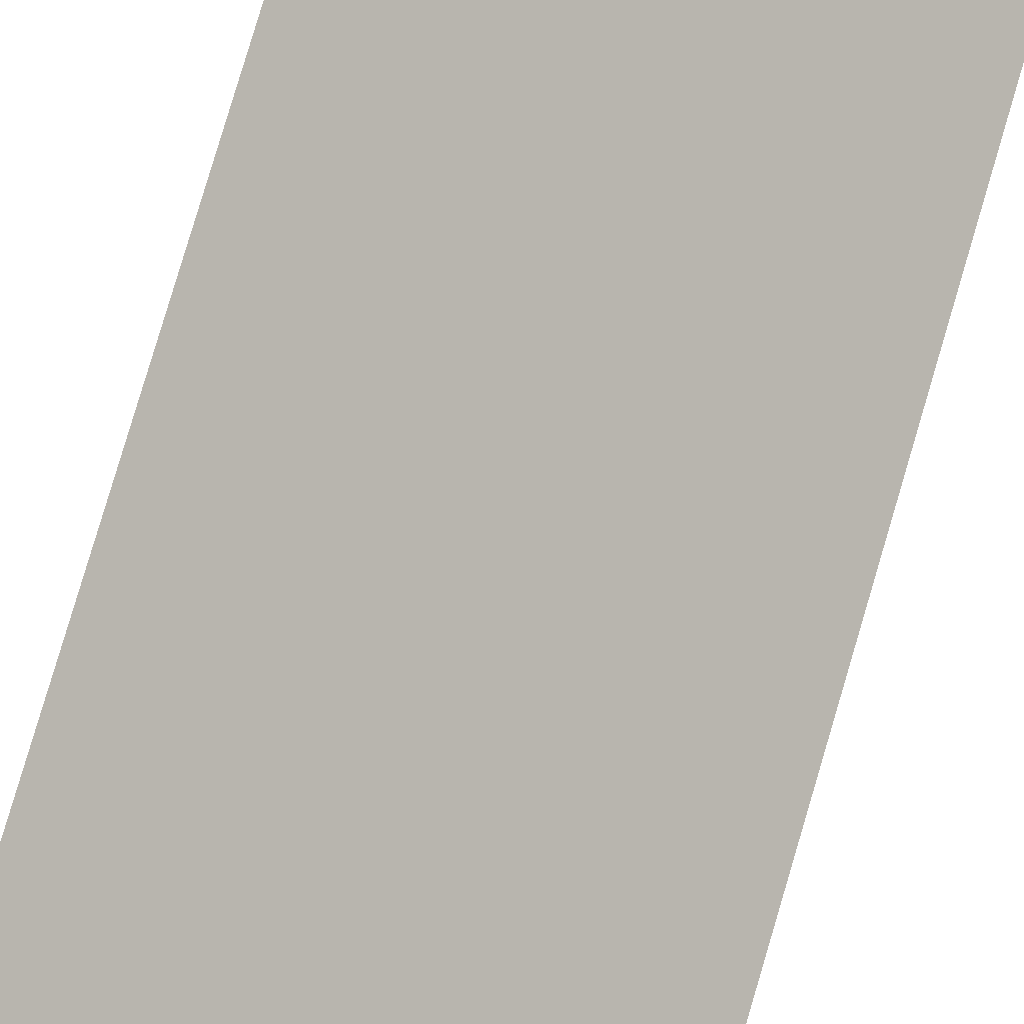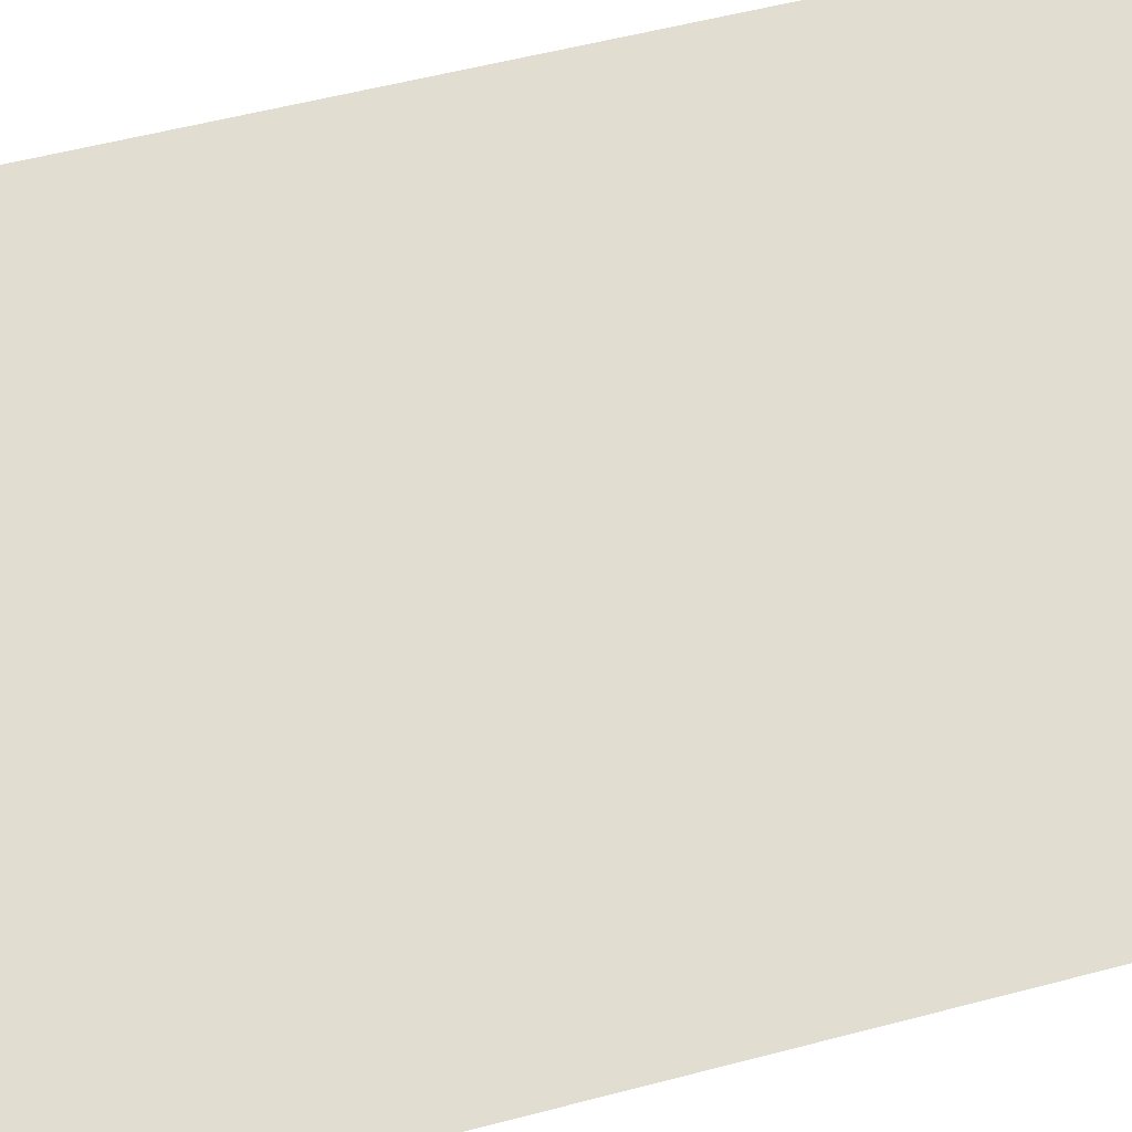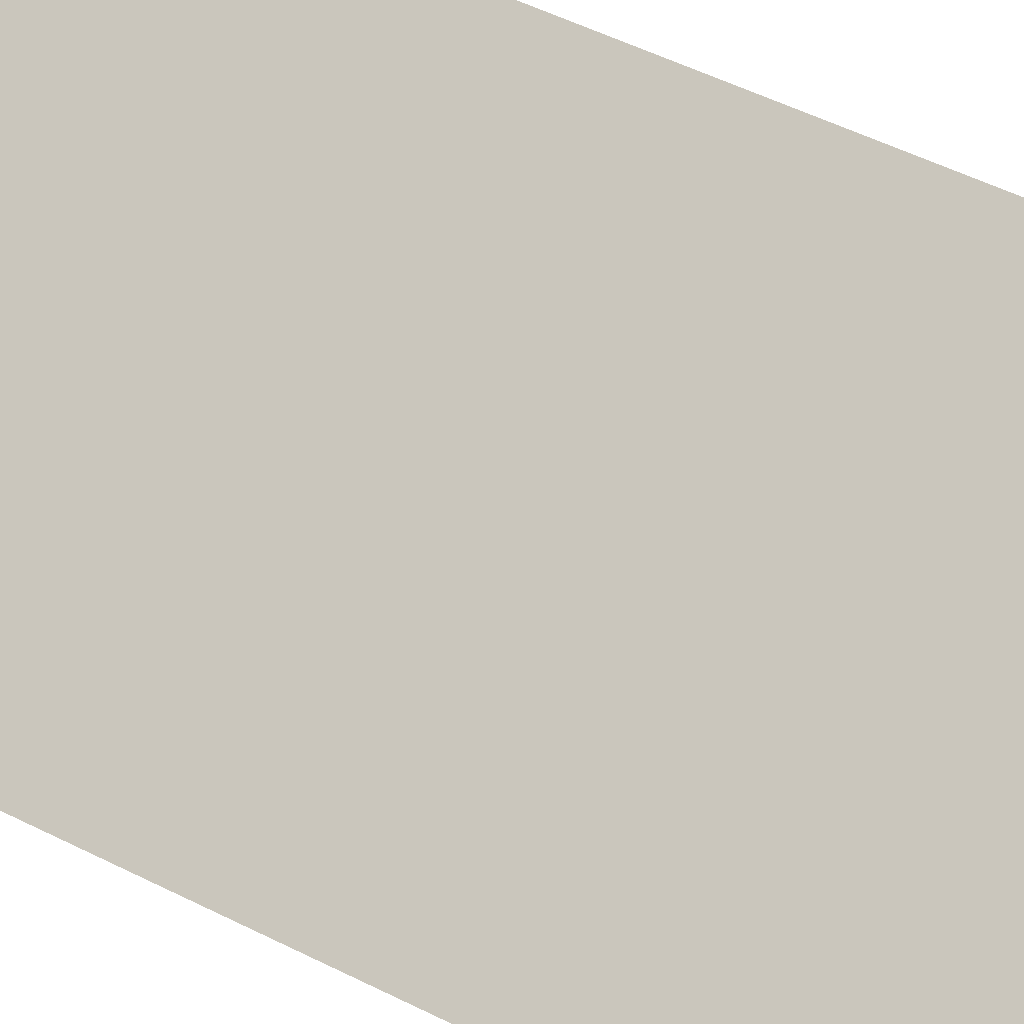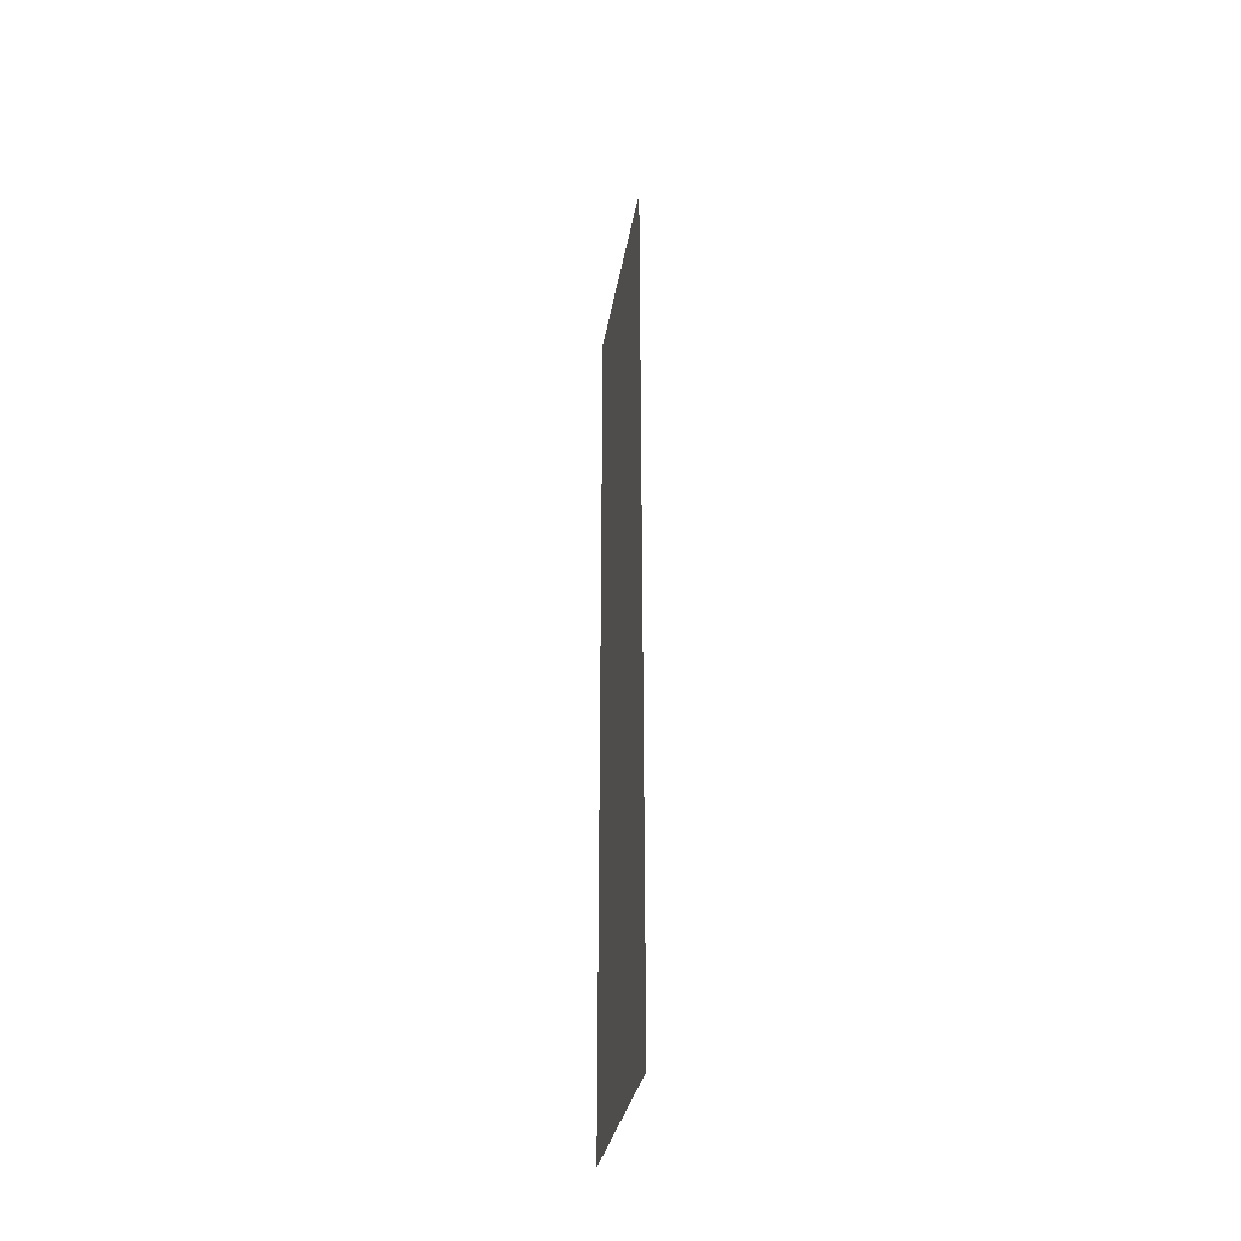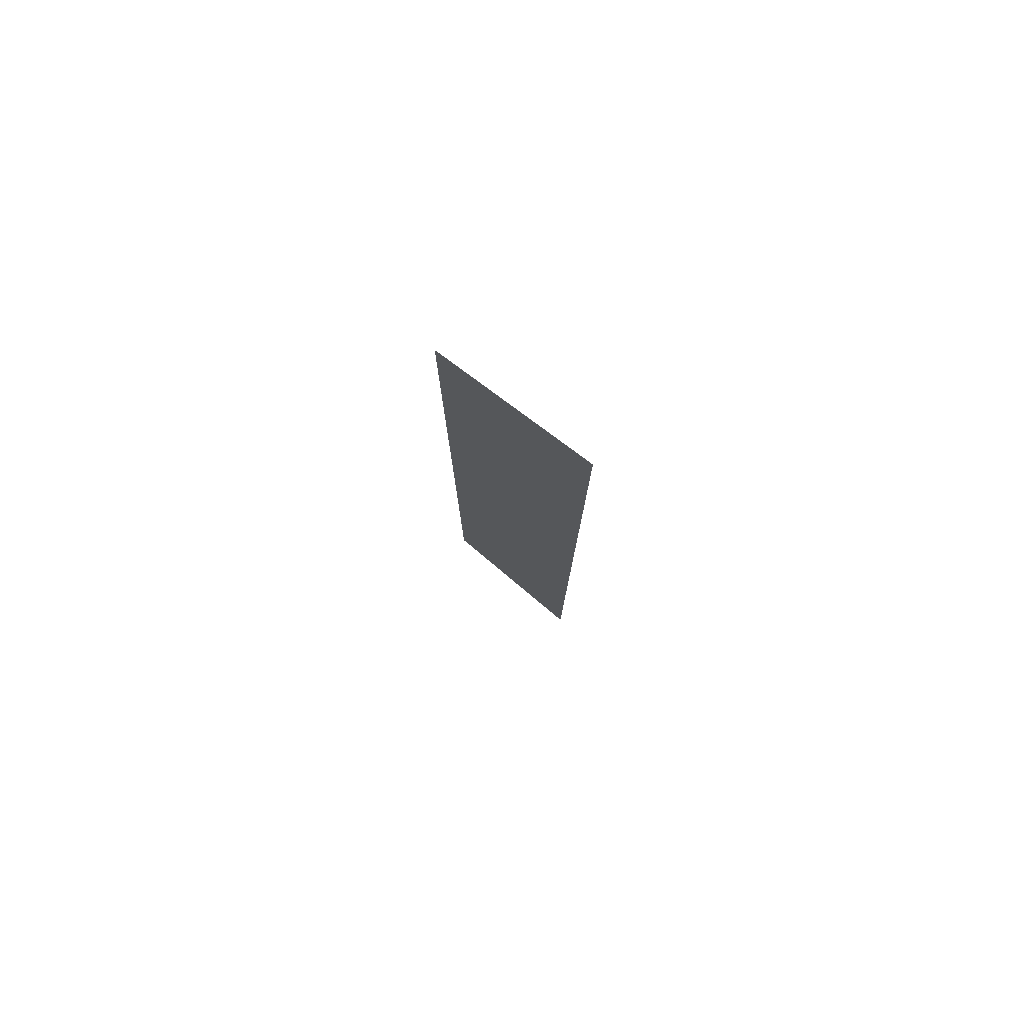
<metadata>
{"format":"obj","ext":"obj","renderer":"f3d","projection":"perspective","resolution":1024,"background":"white","views":[{"elev":71.5,"azim":15.9,"up":"+Z"},{"elev":23.2,"azim":59.9,"up":"+Z"},{"elev":26.5,"azim":133.9,"up":"+Z"},{"elev":-38.4,"azim":122.3,"up":"+Y"},{"elev":79.0,"azim":84.9,"up":"+Y"}]}
</metadata>
<code>
v 4365 -51.2 -1818
v 4390 -51.2 -1843
v 4390 153.6 -1843
v 4365 -51.2 -1818
v 4390 153.6 -1843
v 4365 144 -1818
f 1 2 3
f 4 5 6

</code>
